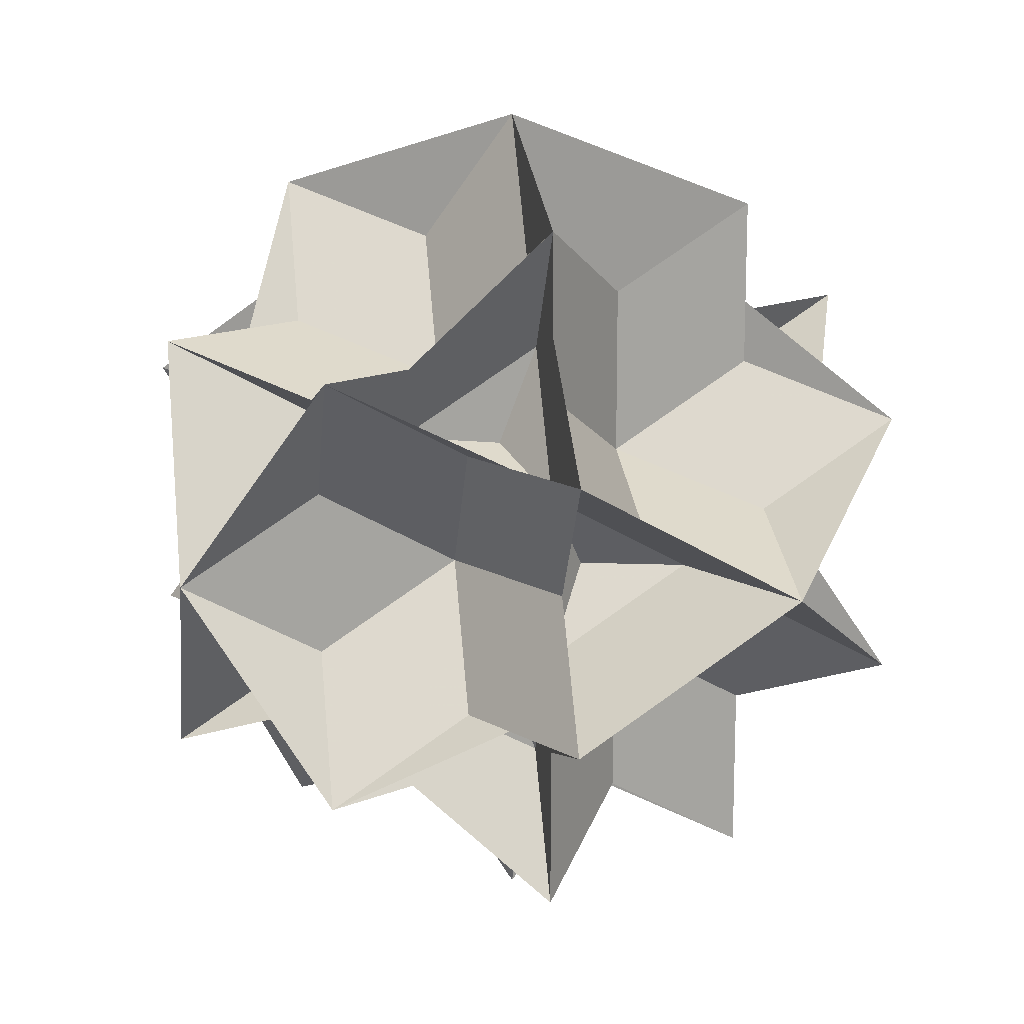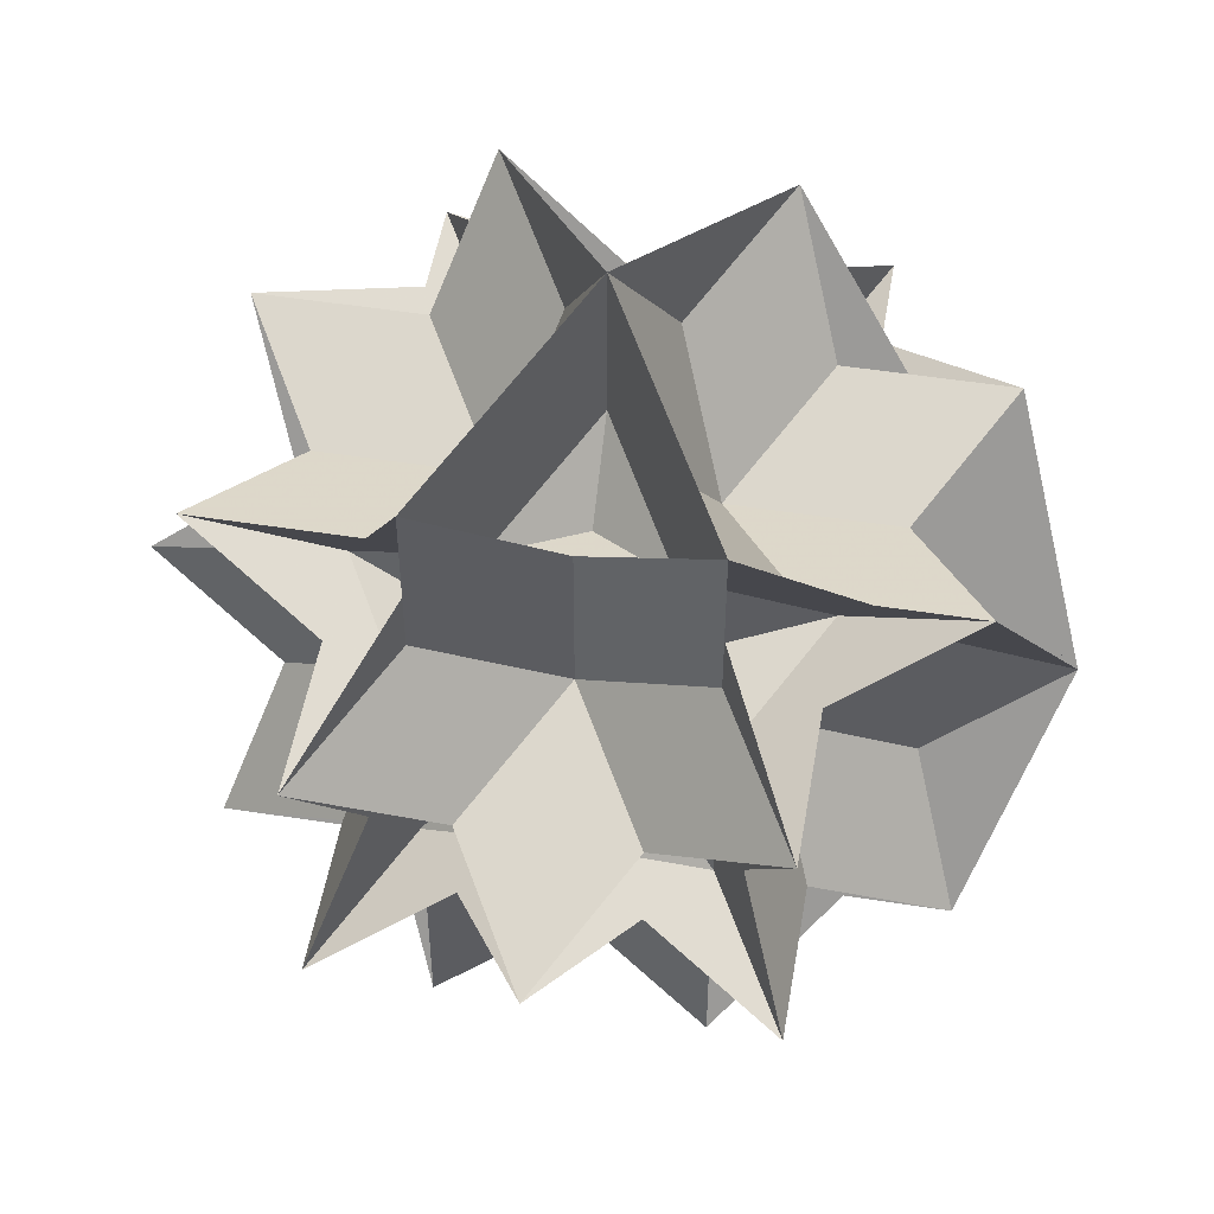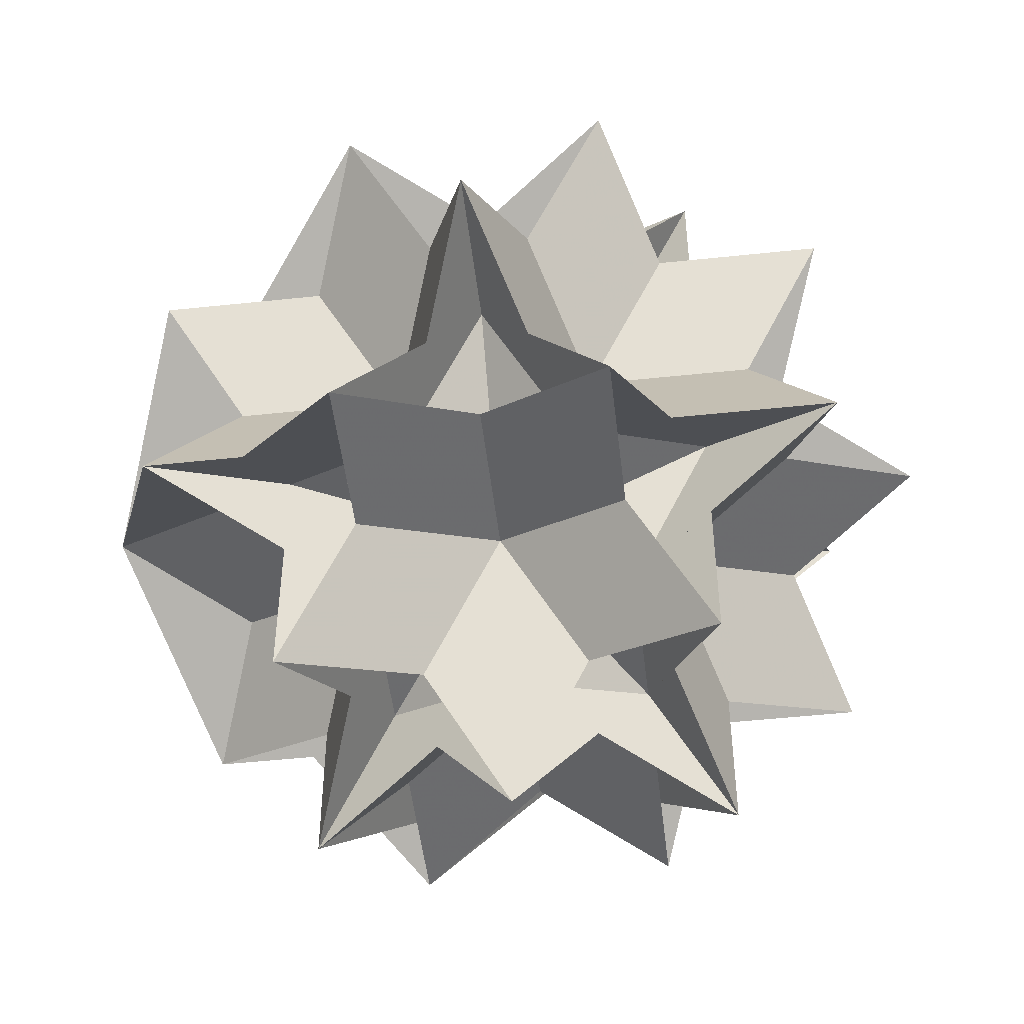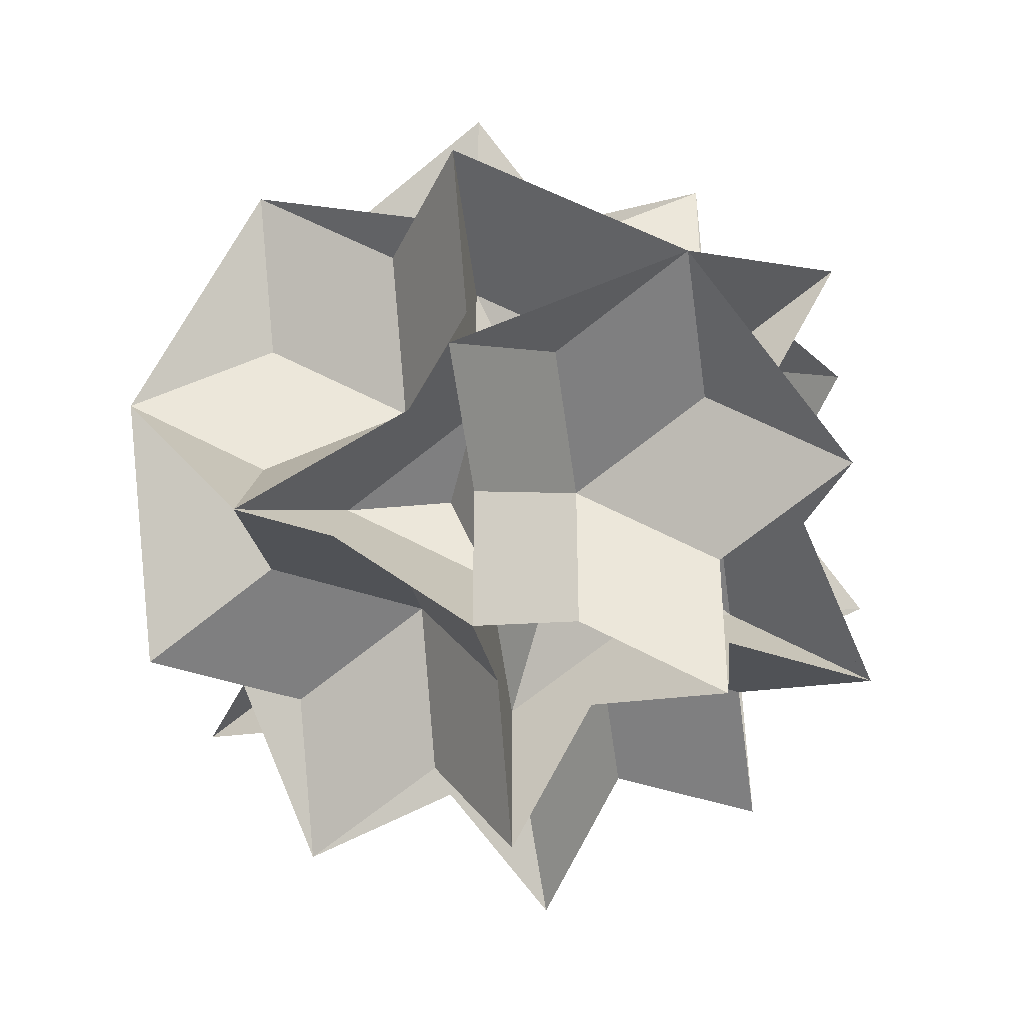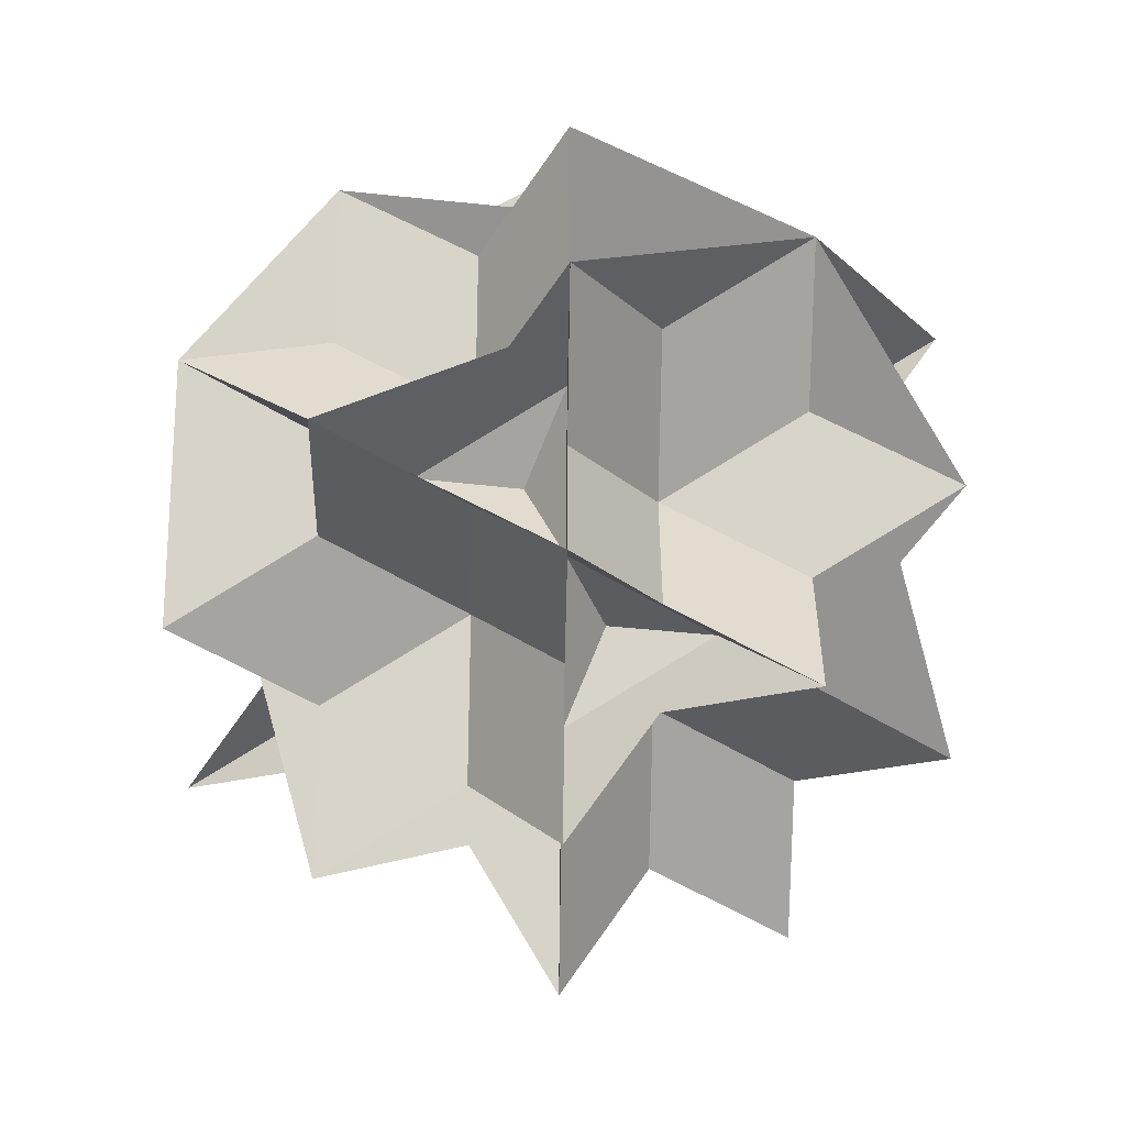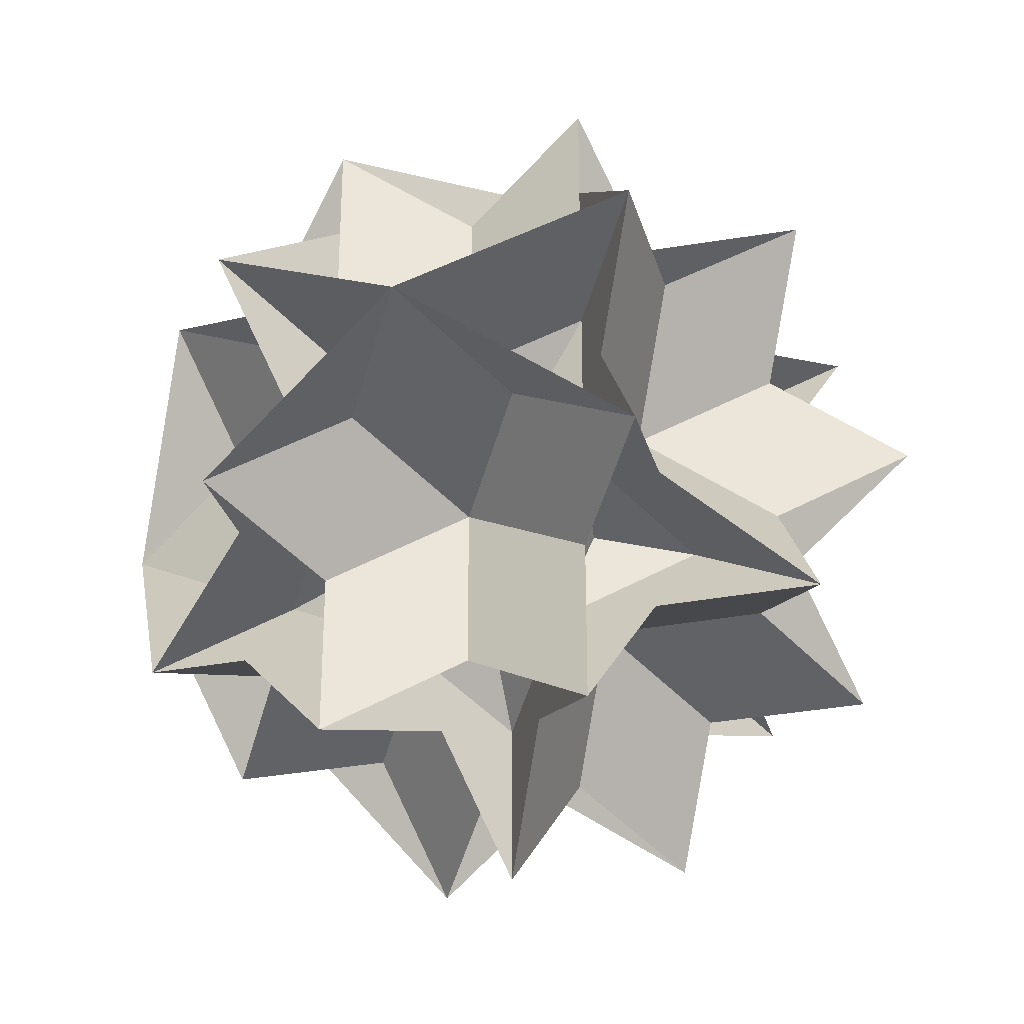
<metadata>
{"format":"obj","ext":"obj","renderer":"f3d","projection":"perspective","resolution":1024,"background":"white","views":[{"elev":15.4,"azim":49.3,"up":"+Y"},{"elev":51.0,"azim":9.7,"up":"+Z"},{"elev":-49.7,"azim":-83.3,"up":"+Z"},{"elev":-40.0,"azim":156.6,"up":"+Z"},{"elev":-55.5,"azim":147.4,"up":"+Z"},{"elev":-31.1,"azim":105.4,"up":"+Y"}]}
</metadata>
<code>
v 0 0 -0.618
v 0  0.618 0
v 0 -0.618 0
v  0.618 0 0
v -0.618 0 0
v  0.309 -0.5 -0.191
v  0.309 -0.5  0.191
v -0.309 -0.5 -0.191
v -0.309 -0.5  0.191
v  0.309 0.5 -0.191
v  0.309 0.5  0.191
v -0.309 0.5 -0.191
v -0.309 0.5  0.191
v -0.5 -0.191  0.309
v -0.5 -0.191 -0.309
v 0.5 -0.191  0.309
v 0.5 -0.191 -0.309
v -0.5  0.191  0.309
v -0.5  0.191 -0.309
v 0.5  0.191  0.309
v 0.5  0.191 -0.309
v -0.191  0.309 -0.5
v -0.191  0.309 0.5
v  0.191  0.309 -0.5
v  0.191  0.309 0.5
v -0.191 -0.309 -0.5
v -0.191 -0.309 0.5
v  0.191 -0.309 -0.5
v  0.191 -0.309 0.5
v 0 0  0.618
f 30 6 22 23 7 1 13 29 28 12
f 30 8 24 25 9 1 11 27 26 10
f 2 14 6 10 18 3 21 13 9 17
f 2 15 7 11 19 3 20 12 8 16
f 4 22 14 16 24 5 29 21 19 27
f 4 23 15 17 25 5 28 20 18 26
f 30 6 10
f 30 12 8
f 1 9 13
f 1 11 7
f 14 16 2
f 14 22 6
f 17 15 2
f 17 25 9
f 19 21 3
f 19 27 11
f 20 18 3
f 20 28 12
f 23 4 22
f 23 15 7
f 24 5 25
f 24 16 8
f 26 4 27
f 26 18 10
f 29 5 28
f 29 21 13

</code>
